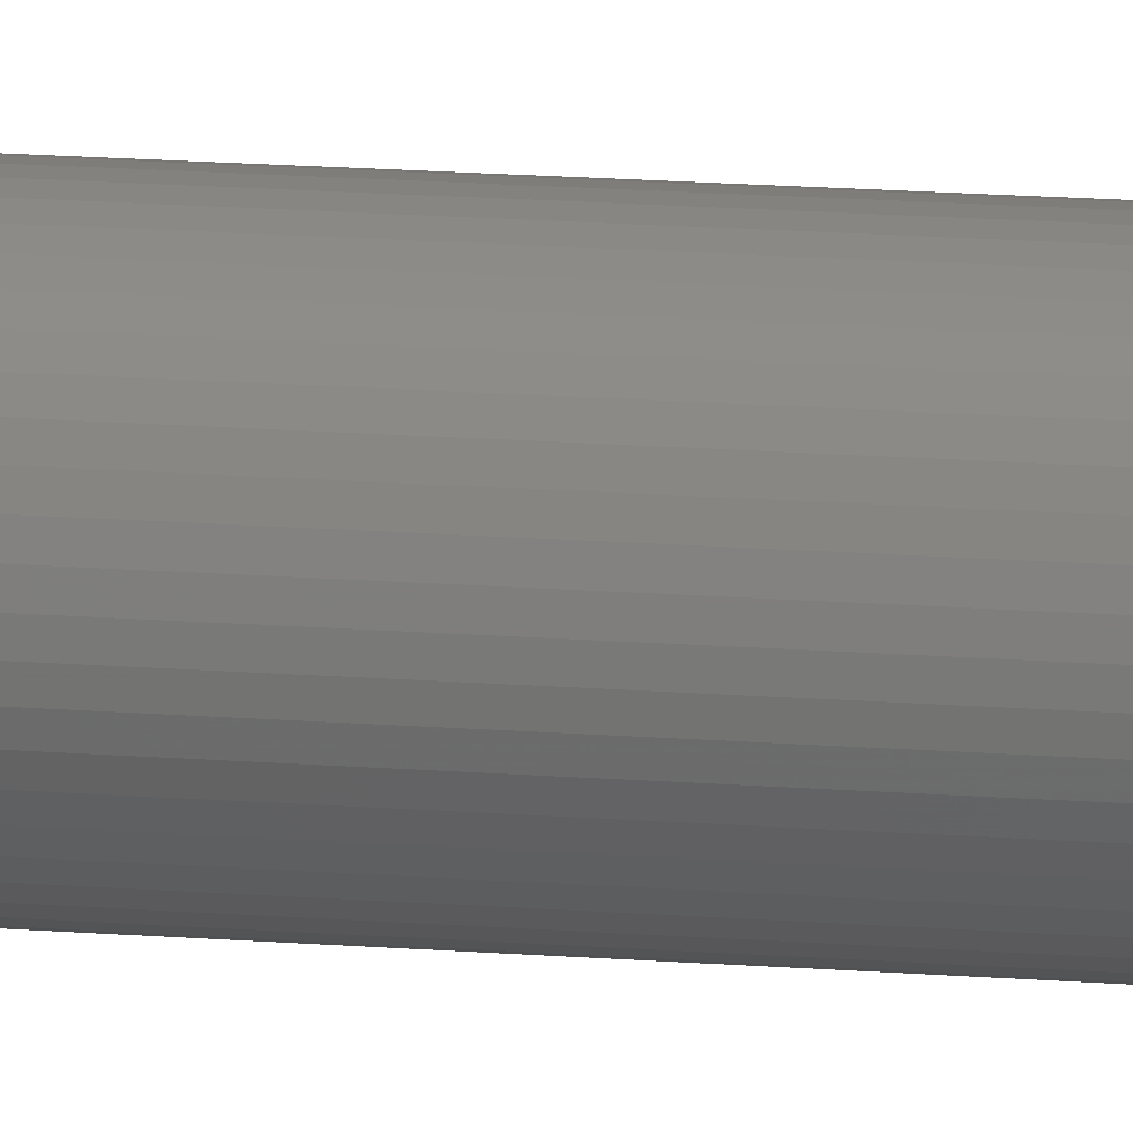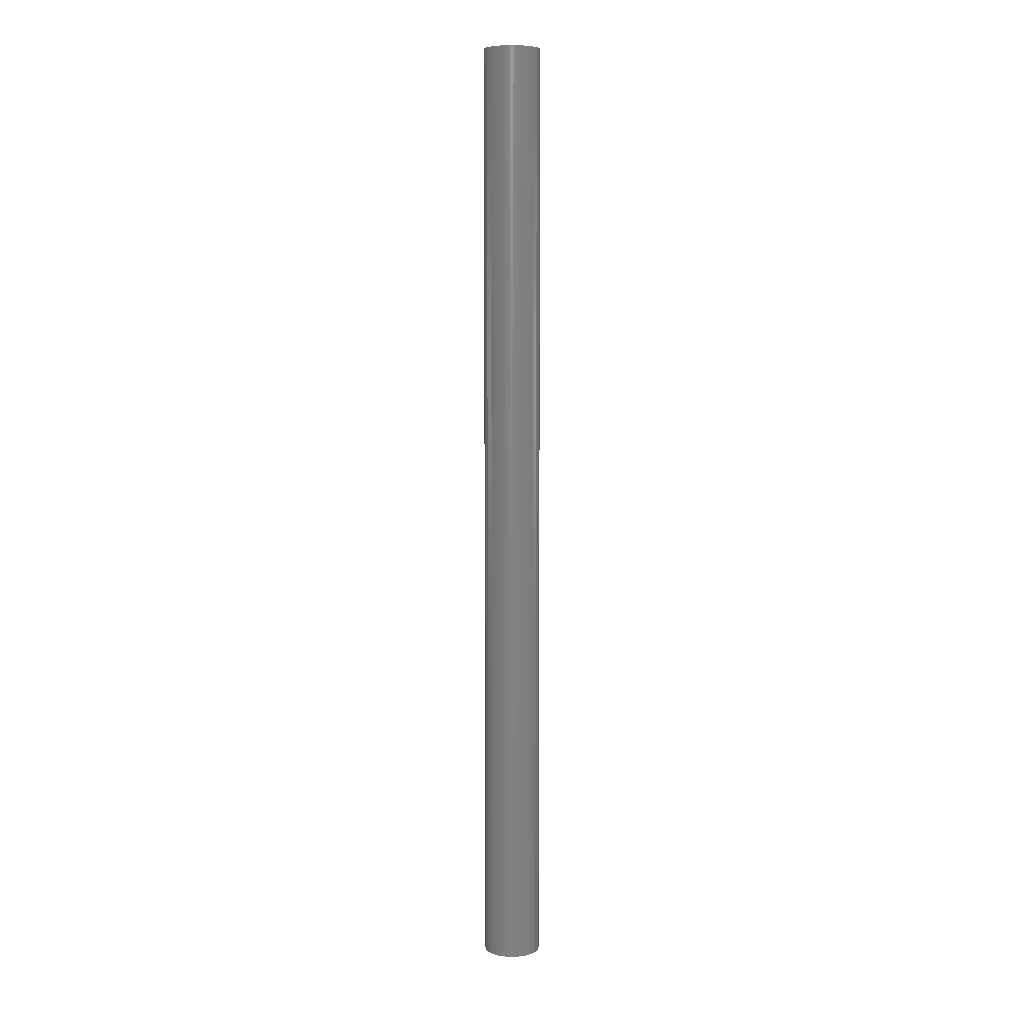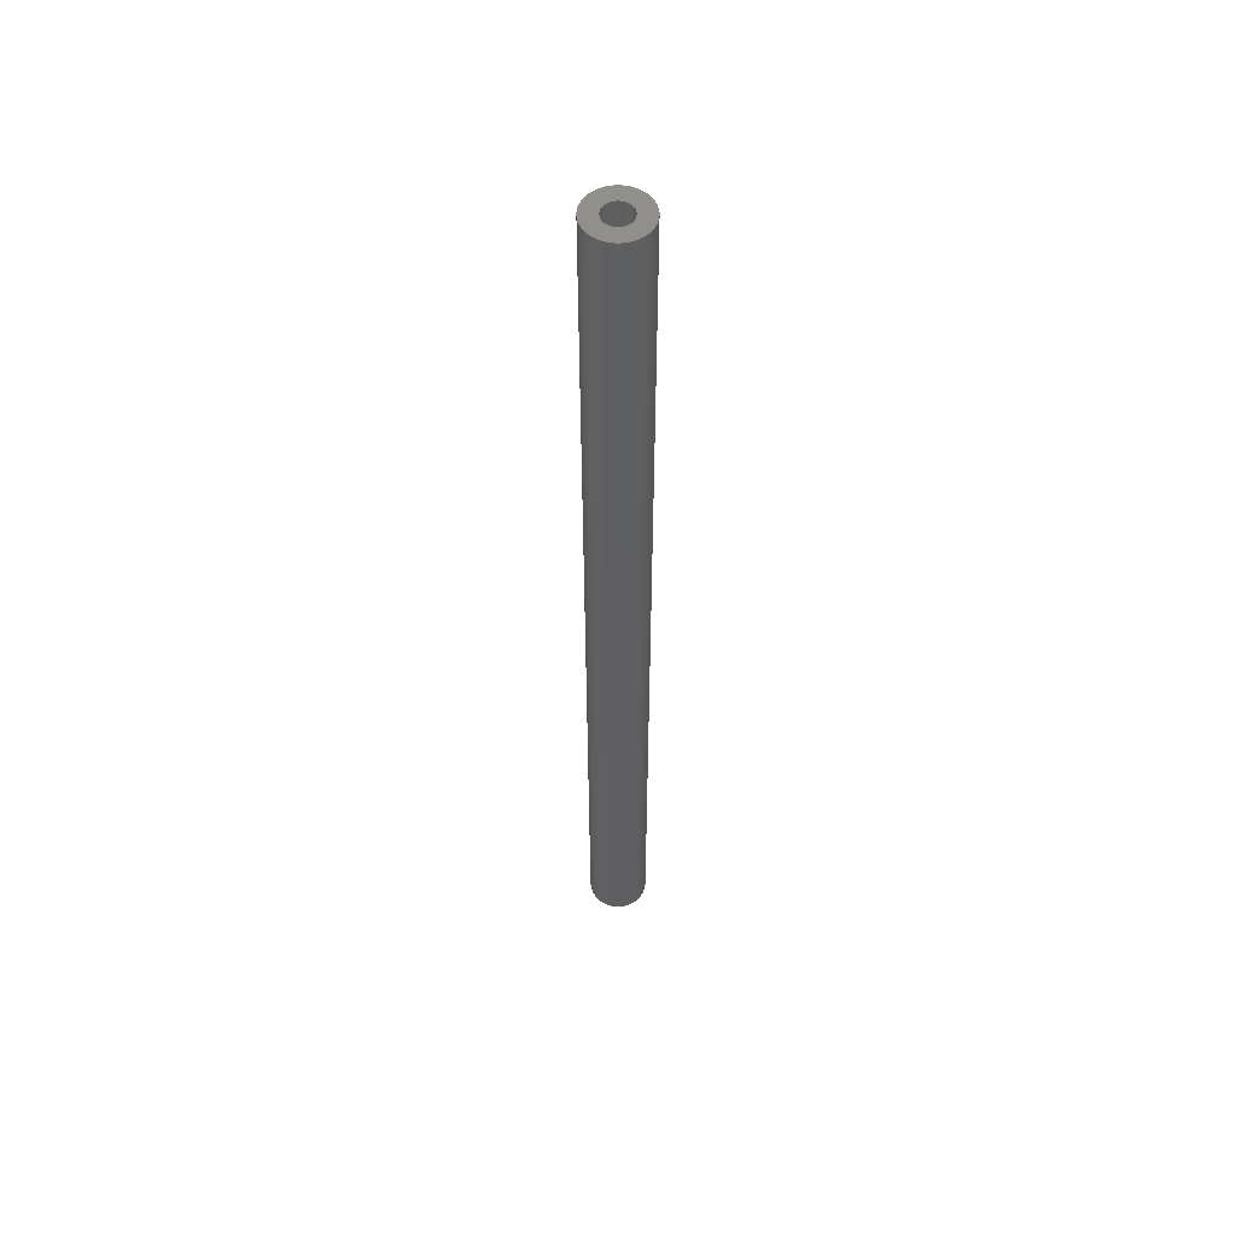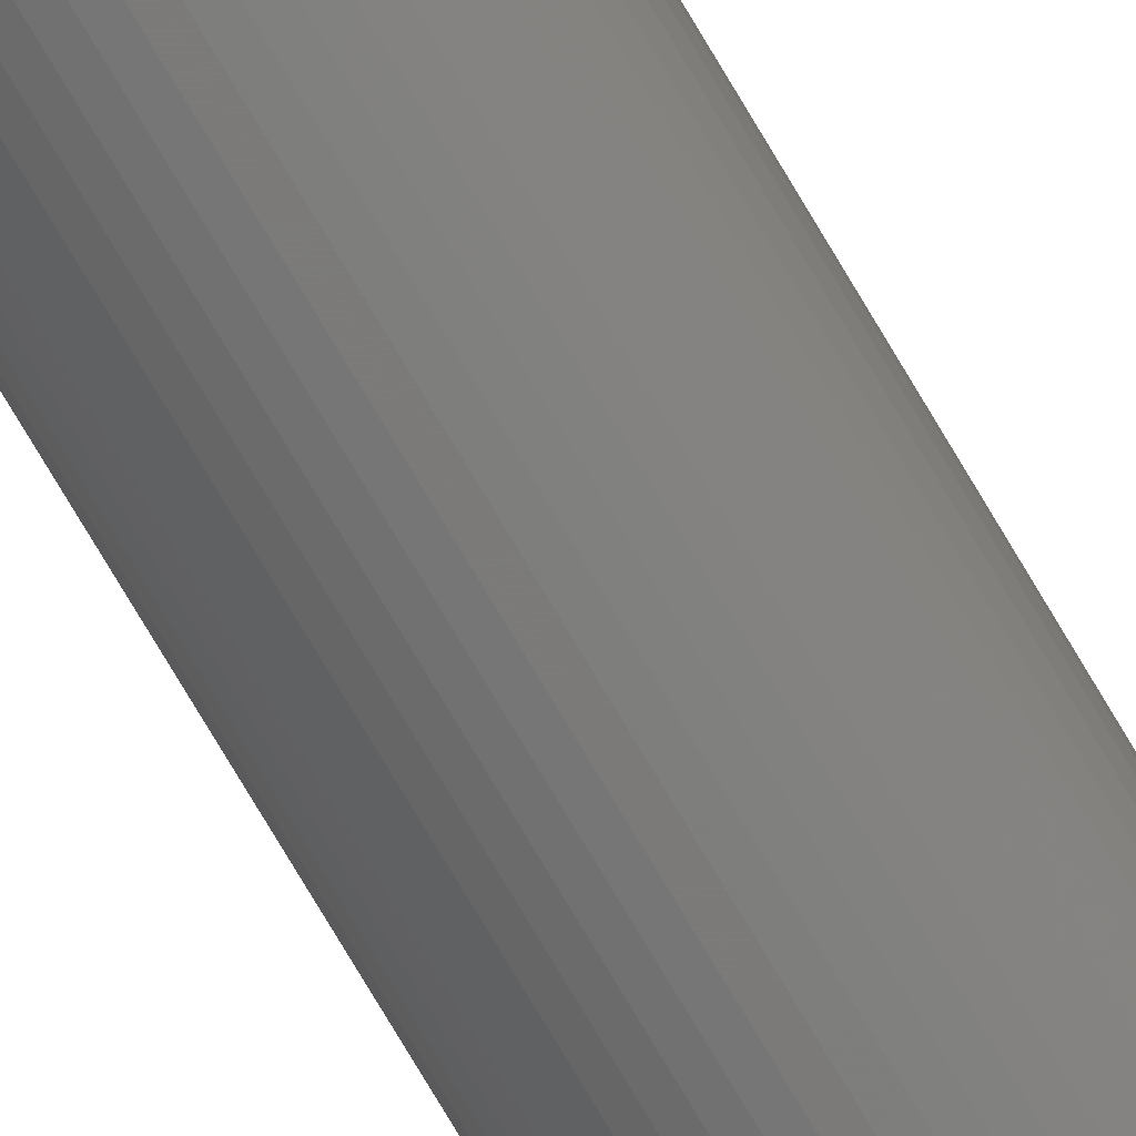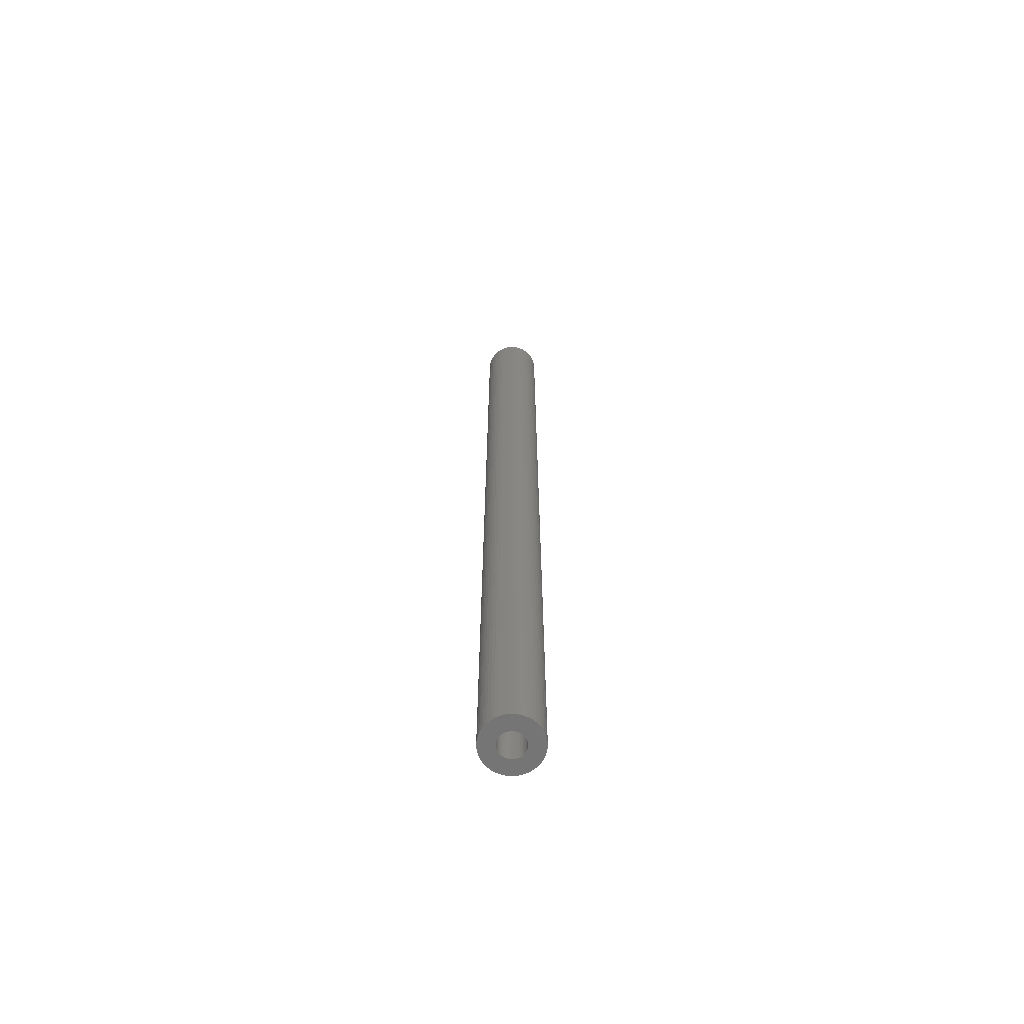
<metadata>
{"format":"stl","ext":"stl","renderer":"f3d","projection":"perspective","resolution":1024,"background":"white","views":[{"elev":10.2,"azim":-75.6,"up":"+Y"},{"elev":6.9,"azim":-78.6,"up":"+Z"},{"elev":54.1,"azim":56.7,"up":"+Z"},{"elev":-73.8,"azim":30.4,"up":"+Y"},{"elev":-66.8,"azim":105.0,"up":"+Z"}]}
</metadata>
<code>
# stl→obj: 200 verts, 400 faces
v 3 0 49.5
v 2.976 0.376 -49.5
v 2.976 0.376 49.5
v 3 0 -49.5
v -3 0 -49.5
v -2.976 0.376 49.5
v -2.976 0.376 -49.5
v -3 0 49.5
v 0.1884 2.994 -49.5
v -0.1884 2.994 49.5
v 0.1884 2.994 49.5
v -0.1884 2.994 -49.5
v -0.1884 -2.994 -49.5
v 0.1884 -2.994 49.5
v -0.1884 -2.994 49.5
v 0.1884 -2.994 -49.5
v 2.187 2.054 -49.5
v 1.912 2.312 49.5
v 2.187 2.054 49.5
v 1.912 2.312 -49.5
v -1.912 2.312 -49.5
v -2.187 2.054 49.5
v -1.912 2.312 49.5
v -2.187 2.054 -49.5
v -0.9271 2.853 -49.5
v -1.277 2.714 49.5
v -0.9271 2.853 49.5
v -1.277 2.714 -49.5
v 2.789 1.104 49.5
v 2.629 1.445 -49.5
v 2.629 1.445 49.5
v 2.789 1.104 -49.5
v 2.906 0.7461 -49.5
v 2.906 0.7461 49.5
v 1.277 2.714 -49.5
v 0.9271 2.853 49.5
v 1.277 2.714 49.5
v 0.9271 2.853 -49.5
v 0.5621 2.947 49.5
v 0.5621 2.947 -49.5
v 1.607 2.533 49.5
v 1.607 2.533 -49.5
v -2.789 1.104 -49.5
v -2.629 1.445 49.5
v -2.629 1.445 -49.5
v -2.789 1.104 49.5
v -2.427 1.763 49.5
v -2.427 1.763 -49.5
v -2.906 0.7461 -49.5
v -2.906 0.7461 49.5
v -1.607 2.533 -49.5
v -1.607 2.533 49.5
v -0.5621 2.947 -49.5
v -0.5621 2.947 49.5
v 2.789 -1.104 49.5
v 2.906 -0.7461 -49.5
v 2.906 -0.7461 49.5
v 2.789 -1.104 -49.5
v 0.5621 -2.947 49.5
v 0.5621 -2.947 -49.5
v 2.427 1.763 49.5
v 2.427 1.763 -49.5
v 1.35 0 49.5
v 1.339 0.1692 49.5
v 2.976 -0.376 49.5
v 1.308 0.3357 49.5
v 1.339 -0.1692 49.5
v 1.255 0.497 49.5
v 1.183 0.6504 49.5
v 1.308 -0.3357 49.5
v 1.092 0.7935 49.5
v 0.9841 0.9241 49.5
v 1.255 -0.497 49.5
v 0.8605 1.04 49.5
v 2.629 -1.445 49.5
v 1.183 -0.6504 49.5
v 0.7234 1.14 49.5
v 0.5748 1.222 49.5
v 0.4172 1.284 49.5
v 0.253 1.326 49.5
v 0.08477 1.347 49.5
v -0.08477 1.347 49.5
v -0.253 1.326 49.5
v -0.4172 1.284 49.5
v -0.5748 1.222 49.5
v -0.7234 1.14 49.5
v -0.8605 1.04 49.5
v -0.9841 0.9241 49.5
v -1.092 0.7935 49.5
v -1.183 0.6504 49.5
v 2.427 -1.763 49.5
v 1.092 -0.7935 49.5
v 2.187 -2.054 49.5
v 0.9841 -0.9241 49.5
v 1.912 -2.312 49.5
v 0.8605 -1.04 49.5
v 1.607 -2.533 49.5
v 0.7234 -1.14 49.5
v 1.277 -2.714 49.5
v 0.5748 -1.222 49.5
v 0.9271 -2.853 49.5
v 0.4172 -1.284 49.5
v 0.253 -1.326 49.5
v 0.08477 -1.347 49.5
v -0.08477 -1.347 49.5
v -0.253 -1.326 49.5
v -0.5621 -2.947 49.5
v -0.4172 -1.284 49.5
v -0.9271 -2.853 49.5
v -0.5748 -1.222 49.5
v -1.277 -2.714 49.5
v -0.7234 -1.14 49.5
v -1.607 -2.533 49.5
v -0.8605 -1.04 49.5
v -1.912 -2.312 49.5
v -0.9841 -0.9241 49.5
v -2.187 -2.054 49.5
v -1.092 -0.7935 49.5
v -2.427 -1.763 49.5
v -1.183 -0.6504 49.5
v -2.629 -1.445 49.5
v -1.255 -0.497 49.5
v -2.789 -1.104 49.5
v -1.308 -0.3357 49.5
v -2.906 -0.7461 49.5
v -1.339 -0.1692 49.5
v -2.976 -0.376 49.5
v -1.35 0 49.5
v -1.255 0.497 49.5
v -1.308 0.3357 49.5
v -1.339 0.1692 49.5
v 1.912 -2.312 -49.5
v 2.187 -2.054 -49.5
v 2.976 -0.376 -49.5
v -2.629 -1.445 -49.5
v -2.789 -1.104 -49.5
v 1.35 0 -49.5
v 1.339 -0.1692 -49.5
v 1.308 -0.3357 -49.5
v 1.339 0.1692 -49.5
v 1.255 -0.497 -49.5
v 2.629 -1.445 -49.5
v 1.183 -0.6504 -49.5
v 2.427 -1.763 -49.5
v 1.308 0.3357 -49.5
v 1.092 -0.7935 -49.5
v 0.9841 -0.9241 -49.5
v 1.255 0.497 -49.5
v 0.8605 -1.04 -49.5
v 1.607 -2.533 -49.5
v 1.183 0.6504 -49.5
v 0.7234 -1.14 -49.5
v 1.277 -2.714 -49.5
v 0.5748 -1.222 -49.5
v 0.9271 -2.853 -49.5
v 0.4172 -1.284 -49.5
v 0.253 -1.326 -49.5
v 0.08477 -1.347 -49.5
v -0.08477 -1.347 -49.5
v -0.253 -1.326 -49.5
v -0.5621 -2.947 -49.5
v -0.4172 -1.284 -49.5
v -0.9271 -2.853 -49.5
v -0.5748 -1.222 -49.5
v -1.277 -2.714 -49.5
v -0.7234 -1.14 -49.5
v -1.607 -2.533 -49.5
v -0.8605 -1.04 -49.5
v -1.912 -2.312 -49.5
v -0.9841 -0.9241 -49.5
v -2.187 -2.054 -49.5
v -1.092 -0.7935 -49.5
v -2.427 -1.763 -49.5
v -1.183 -0.6504 -49.5
v 1.092 0.7935 -49.5
v 0.9841 0.9241 -49.5
v 0.8605 1.04 -49.5
v 0.7234 1.14 -49.5
v 0.5748 1.222 -49.5
v 0.4172 1.284 -49.5
v 0.253 1.326 -49.5
v 0.08477 1.347 -49.5
v -0.08477 1.347 -49.5
v -0.253 1.326 -49.5
v -0.4172 1.284 -49.5
v -0.5748 1.222 -49.5
v -0.7234 1.14 -49.5
v -0.8605 1.04 -49.5
v -0.9841 0.9241 -49.5
v -1.092 0.7935 -49.5
v -1.183 0.6504 -49.5
v -1.255 0.497 -49.5
v -1.308 0.3357 -49.5
v -1.339 0.1692 -49.5
v -1.35 0 -49.5
v -1.255 -0.497 -49.5
v -1.308 -0.3357 -49.5
v -2.906 -0.7461 -49.5
v -1.339 -0.1692 -49.5
v -2.976 -0.376 -49.5
f 1 2 3
f 2 1 4
f 5 6 7
f 6 5 8
f 9 10 11
f 10 9 12
f 13 14 15
f 14 13 16
f 17 18 19
f 18 17 20
f 21 22 23
f 22 21 24
f 25 26 27
f 26 25 28
f 29 30 31
f 30 29 32
f 3 33 34
f 33 3 2
f 35 36 37
f 36 35 38
f 38 39 36
f 39 38 40
f 20 41 18
f 41 20 42
f 43 44 45
f 44 43 46
f 45 47 48
f 47 45 44
f 49 46 43
f 46 49 50
f 51 23 52
f 23 51 21
f 53 27 54
f 27 53 25
f 55 56 57
f 56 55 58
f 16 59 14
f 59 16 60
f 34 32 29
f 32 34 33
f 61 17 19
f 17 61 62
f 31 62 61
f 62 31 30
f 40 11 39
f 11 40 9
f 48 22 24
f 22 48 47
f 7 50 49
f 50 7 6
f 63 1 3
f 64 3 34
f 1 63 65
f 66 34 29
f 67 65 63
f 68 29 31
f 65 67 57
f 69 31 61
f 70 57 67
f 71 61 19
f 57 70 55
f 72 19 18
f 73 55 70
f 74 18 41
f 55 73 75
f 76 75 73
f 3 64 63
f 34 66 64
f 77 41 37
f 29 68 66
f 31 69 68
f 61 71 69
f 19 72 71
f 78 37 36
f 18 74 72
f 41 77 74
f 37 78 77
f 79 36 39
f 36 79 78
f 39 80 79
f 11 80 39
f 11 81 80
f 11 82 81
f 10 82 11
f 10 83 82
f 54 83 10
f 83 54 84
f 27 84 54
f 84 27 85
f 26 85 27
f 85 26 86
f 52 86 26
f 86 52 87
f 23 87 52
f 87 23 88
f 22 88 23
f 88 22 89
f 47 89 22
f 89 47 90
f 44 90 47
f 75 76 91
f 92 91 76
f 91 92 93
f 94 93 92
f 93 94 95
f 96 95 94
f 95 96 97
f 98 97 96
f 97 98 99
f 100 99 98
f 99 100 101
f 102 101 100
f 101 102 59
f 103 59 102
f 103 14 59
f 104 14 103
f 105 14 104
f 105 15 14
f 106 15 105
f 107 106 108
f 106 107 15
f 109 108 110
f 111 110 112
f 113 112 114
f 108 109 107
f 115 114 116
f 117 116 118
f 119 118 120
f 121 120 122
f 110 111 109
f 123 122 124
f 125 124 126
f 127 126 128
f 90 44 129
f 112 113 111
f 46 129 44
f 114 115 113
f 129 46 130
f 116 117 115
f 50 130 46
f 118 119 117
f 130 50 131
f 120 121 119
f 6 131 50
f 122 123 121
f 131 6 128
f 124 125 123
f 8 128 6
f 126 127 125
f 128 8 127
f 12 54 10
f 54 12 53
f 132 93 95
f 93 132 133
f 57 134 65
f 134 57 56
f 135 123 136
f 123 135 121
f 137 4 134
f 138 134 56
f 4 137 2
f 139 56 58
f 140 2 137
f 141 58 142
f 2 140 33
f 143 142 144
f 145 33 140
f 146 144 133
f 33 145 32
f 147 133 132
f 148 32 145
f 149 132 150
f 32 148 30
f 151 30 148
f 134 138 137
f 56 139 138
f 152 150 153
f 58 141 139
f 142 143 141
f 144 146 143
f 133 147 146
f 154 153 155
f 132 149 147
f 150 152 149
f 153 154 152
f 156 155 60
f 155 156 154
f 60 157 156
f 16 157 60
f 16 158 157
f 16 159 158
f 13 159 16
f 13 160 159
f 161 160 13
f 160 161 162
f 163 162 161
f 162 163 164
f 165 164 163
f 164 165 166
f 167 166 165
f 166 167 168
f 169 168 167
f 168 169 170
f 171 170 169
f 170 171 172
f 173 172 171
f 172 173 174
f 135 174 173
f 30 151 62
f 175 62 151
f 62 175 17
f 176 17 175
f 17 176 20
f 177 20 176
f 20 177 42
f 178 42 177
f 42 178 35
f 179 35 178
f 35 179 38
f 180 38 179
f 38 180 40
f 181 40 180
f 181 9 40
f 182 9 181
f 183 9 182
f 183 12 9
f 184 12 183
f 53 184 185
f 184 53 12
f 25 185 186
f 28 186 187
f 51 187 188
f 185 25 53
f 21 188 189
f 24 189 190
f 48 190 191
f 45 191 192
f 186 28 25
f 43 192 193
f 49 193 194
f 7 194 195
f 174 135 196
f 187 51 28
f 136 196 135
f 188 21 51
f 196 136 197
f 189 24 21
f 198 197 136
f 190 48 24
f 197 198 199
f 191 45 48
f 200 199 198
f 192 43 45
f 199 200 195
f 193 49 43
f 5 195 200
f 194 7 49
f 195 5 7
f 155 99 101
f 99 155 153
f 42 37 41
f 37 42 35
f 28 52 26
f 52 28 51
f 153 97 99
f 97 153 150
f 75 58 55
f 58 75 142
f 93 144 91
f 144 93 133
f 65 4 1
f 4 65 134
f 165 109 111
f 109 165 163
f 163 107 109
f 107 163 161
f 171 115 117
f 115 171 169
f 136 125 198
f 125 136 123
f 60 101 59
f 101 60 155
f 150 95 97
f 95 150 132
f 91 142 75
f 142 91 144
f 161 15 107
f 15 161 13
f 169 113 115
f 113 169 167
f 173 121 135
f 121 173 119
f 198 127 200
f 127 198 125
f 200 8 5
f 8 200 127
f 167 111 113
f 111 167 165
f 171 119 173
f 119 171 117
f 137 64 140
f 64 137 63
f 128 194 131
f 194 128 195
f 183 81 82
f 81 183 182
f 177 72 74
f 72 177 176
f 189 87 88
f 87 189 188
f 186 84 85
f 84 186 185
f 148 69 151
f 69 148 68
f 140 66 145
f 66 140 64
f 151 71 175
f 71 151 69
f 180 78 79
f 78 180 179
f 178 74 77
f 74 178 177
f 129 191 90
f 191 129 192
f 90 190 89
f 190 90 191
f 131 193 130
f 193 131 194
f 188 86 87
f 86 188 187
f 184 82 83
f 82 184 183
f 160 108 106
f 108 160 162
f 120 196 122
f 196 120 174
f 157 104 103
f 104 157 158
f 145 68 148
f 68 145 66
f 175 72 176
f 72 175 71
f 181 79 80
f 79 181 180
f 182 80 81
f 80 182 181
f 179 77 78
f 77 179 178
f 89 189 88
f 189 89 190
f 130 192 129
f 192 130 193
f 187 85 86
f 85 187 186
f 185 83 84
f 83 185 184
f 138 63 137
f 63 138 67
f 149 98 96
f 98 149 152
f 118 174 120
f 174 118 172
f 126 195 128
f 195 126 199
f 152 100 98
f 100 152 154
f 154 102 100
f 102 154 156
f 139 67 138
f 67 139 70
f 146 76 143
f 76 146 92
f 147 96 94
f 96 147 149
f 143 73 141
f 73 143 76
f 158 105 104
f 105 158 159
f 162 110 108
f 110 162 164
f 116 172 118
f 172 116 170
f 141 70 139
f 70 141 73
f 159 106 105
f 106 159 160
f 166 114 112
f 114 166 168
f 168 116 114
f 116 168 170
f 122 197 124
f 197 122 196
f 124 199 126
f 199 124 197
f 156 103 102
f 103 156 157
f 147 92 146
f 92 147 94
f 164 112 110
f 112 164 166

</code>
